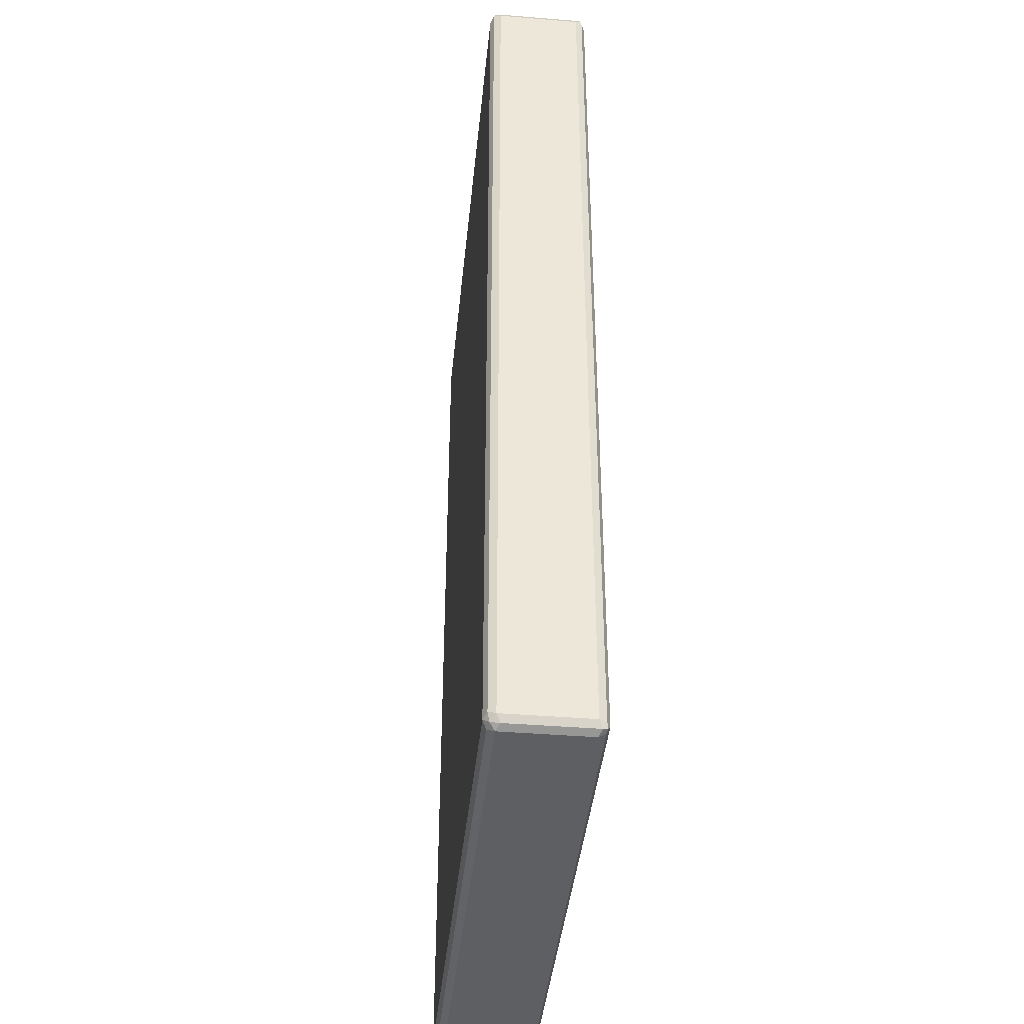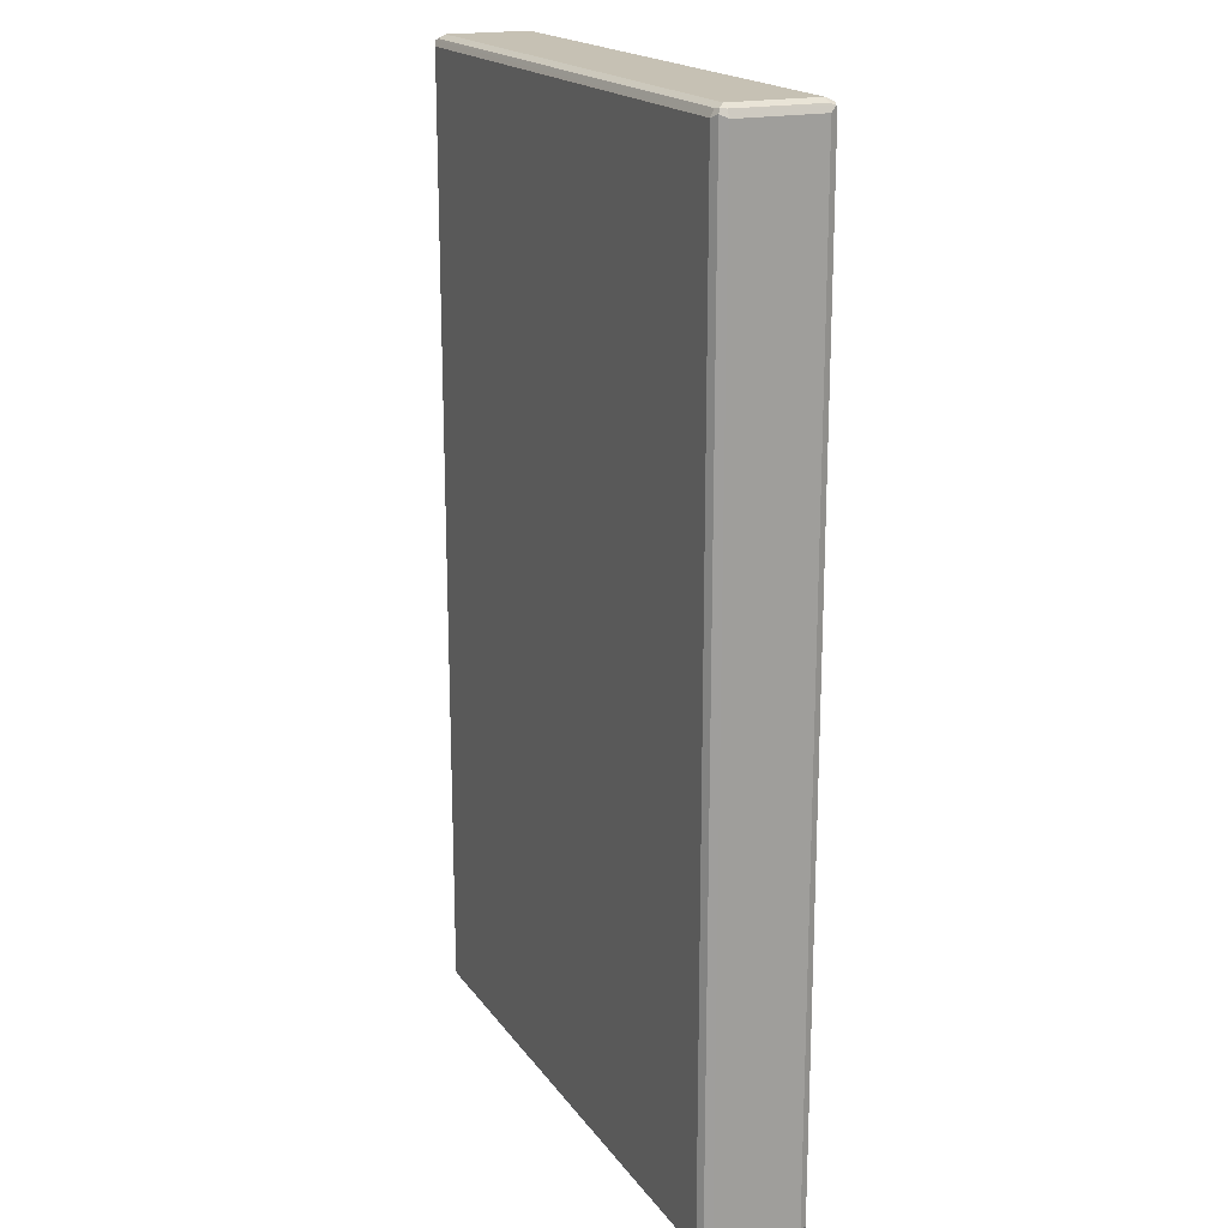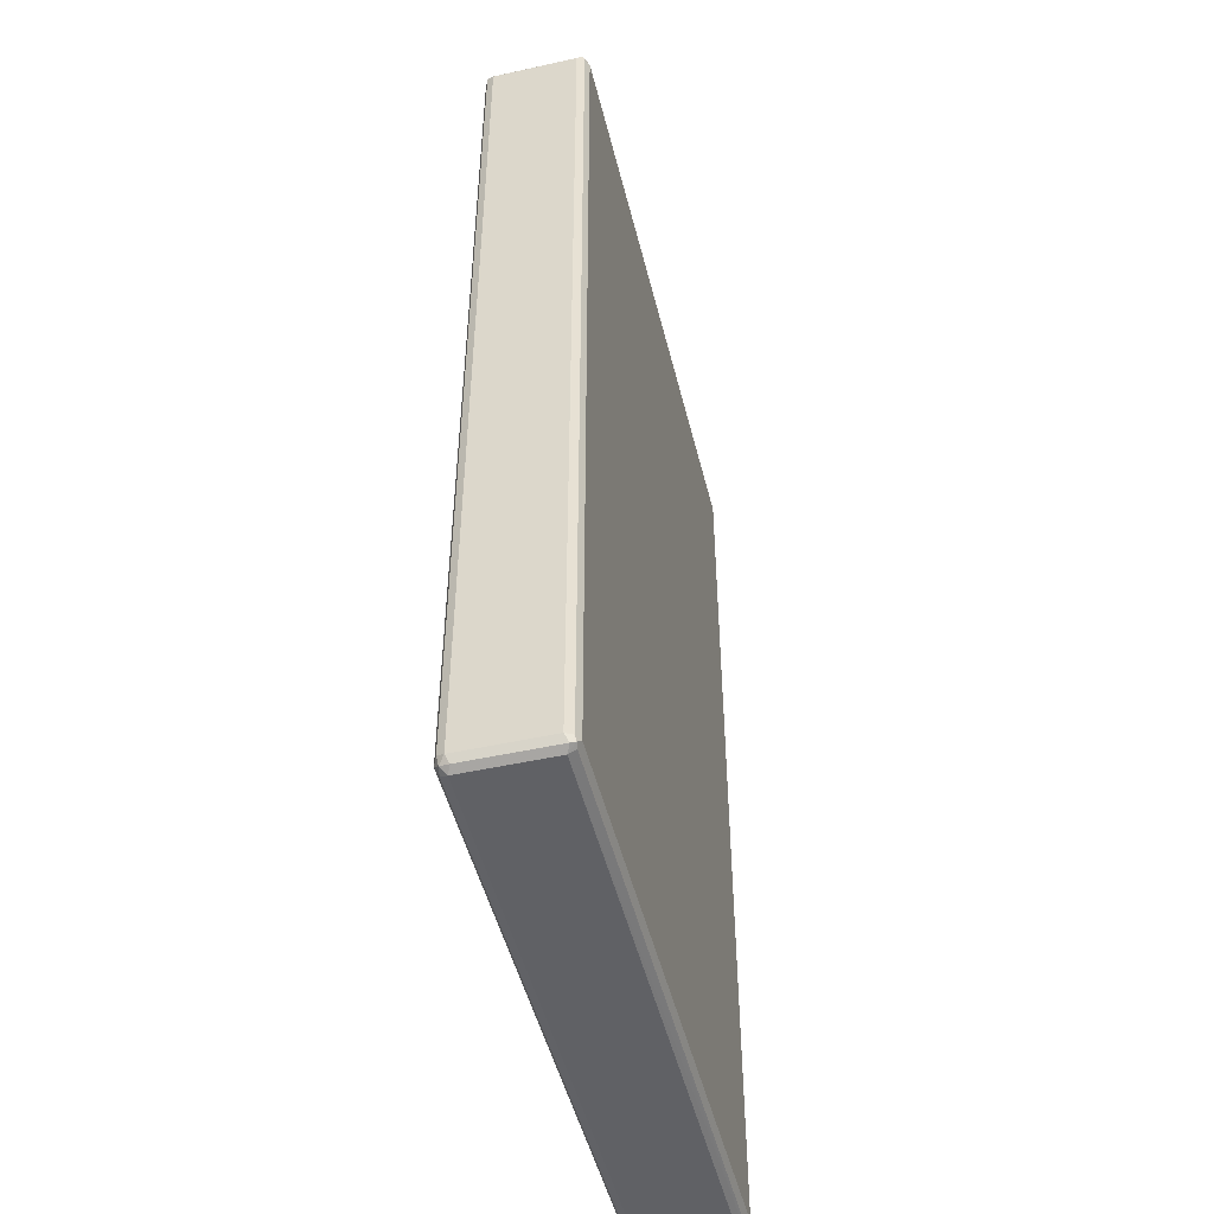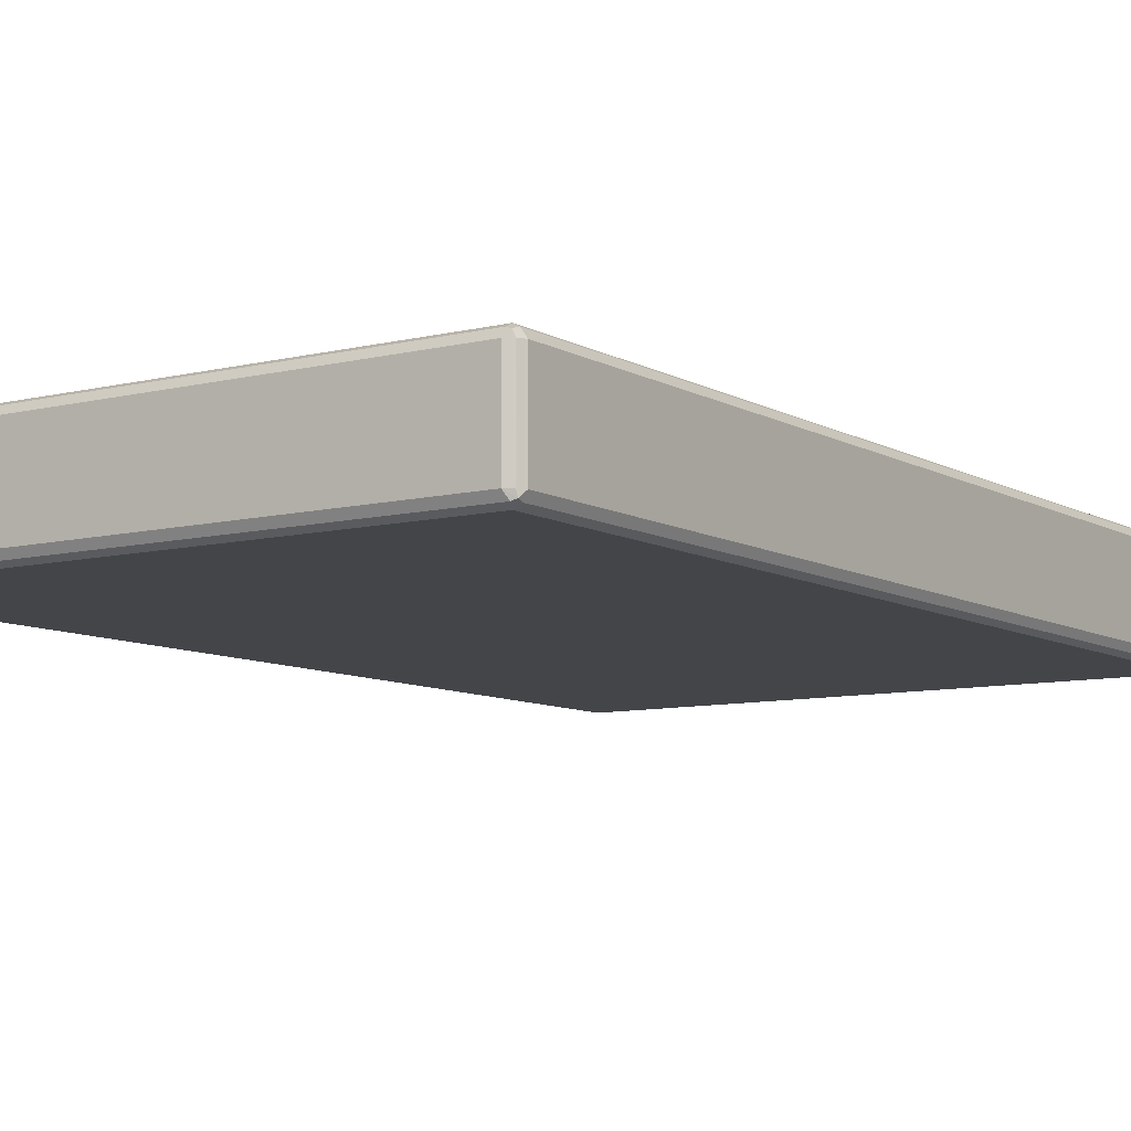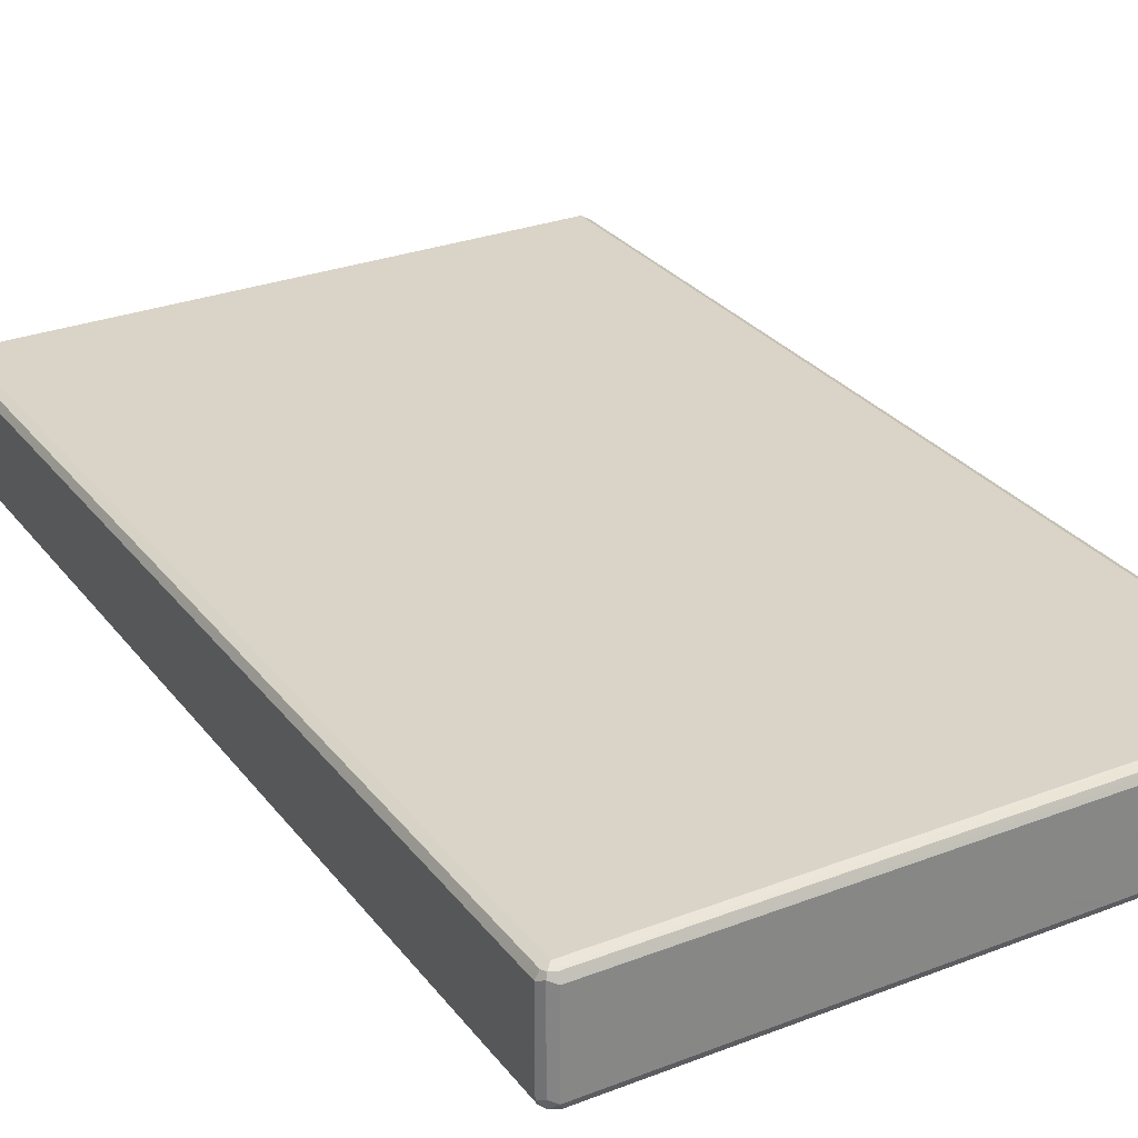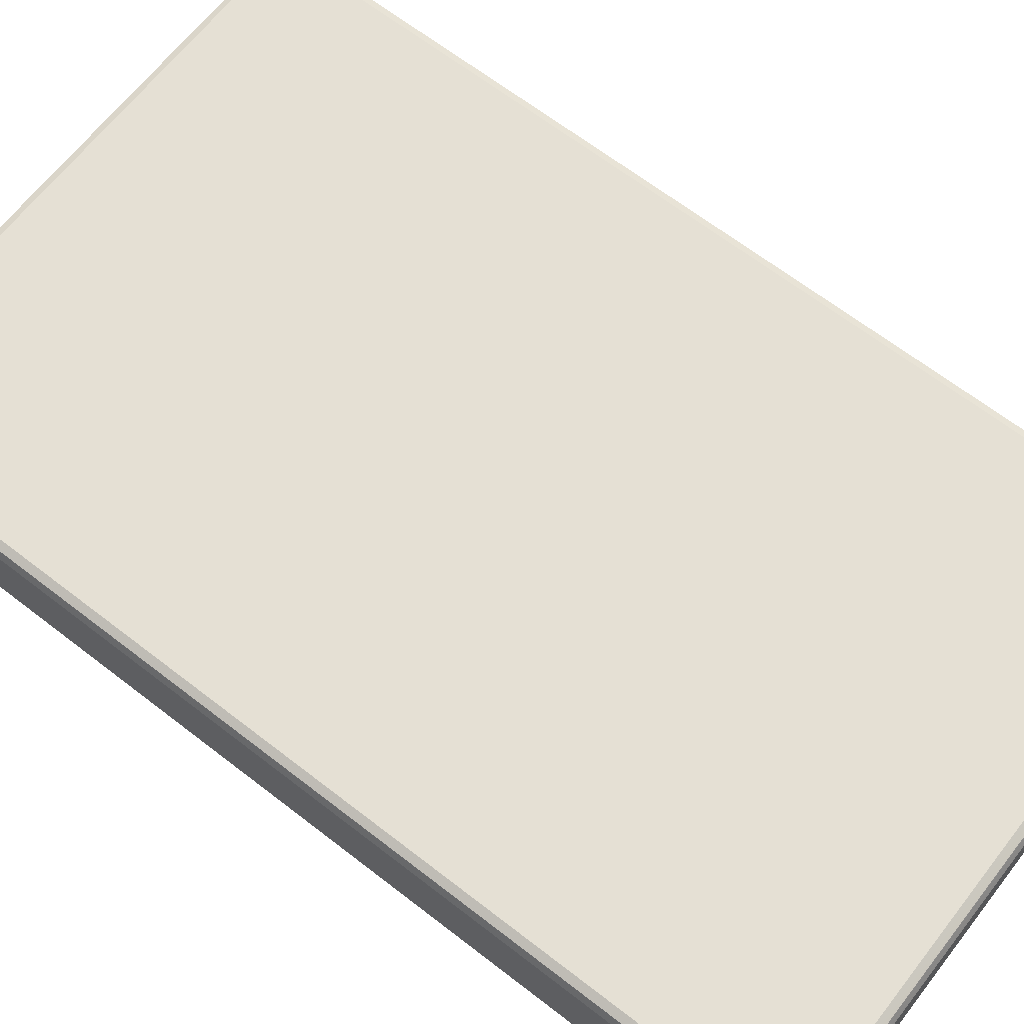
<metadata>
{"format":"obj","ext":"obj","renderer":"f3d","projection":"perspective","resolution":1024,"background":"white","views":[{"elev":-40.9,"azim":-95.7,"up":"+Y"},{"elev":18.6,"azim":-114.4,"up":"+Y"},{"elev":-49.2,"azim":-76.2,"up":"+Y"},{"elev":-8.6,"azim":34.0,"up":"+Z"},{"elev":28.7,"azim":-29.9,"up":"+Z"},{"elev":65.7,"azim":-52.1,"up":"+Z"}]}
</metadata>
<code>
v -0.5072 -0.815 -0.07245
v -0.5012 -0.809 -0.08453
v -0.4981 -0.8241 -0.08151
v -0.5012 -0.8271 -0.06641
v -0.5072 -0.815 0.07245
v -0.5072 0.815 -0.07245
v -0.489 -0.815 -0.09057
v -0.5012 0.821 -0.08453
v -0.483 -0.8271 -0.08453
v -0.489 -0.8333 -0.07245
v -0.5012 -0.8271 0.07848
v -0.5012 -0.815 0.08453
v -0.5072 0.815 0.07245
v -0.5026 0.8241 0.08151
v -0.5012 0.8271 -0.07245
v -0.4981 0.8287 -0.08151
v 0.489 -0.815 -0.09057
v -0.489 0.815 -0.09057
v 0.4951 -0.8271 -0.08453
v -0.489 -0.8333 0.07245
v 0.489 -0.8333 -0.07245
v -0.4981 -0.8241 0.08603
v -0.489 -0.815 0.09057
v -0.5012 0.815 0.08453
v -0.489 0.815 0.09057
v -0.4951 0.8271 0.08453
v -0.489 0.8333 0.07245
v -0.5012 0.8271 0.07245
v 0.489 0.8271 -0.08453
v -0.489 0.8271 -0.08453
v -0.489 0.8333 -0.07245
v 0.489 0.8333 -0.07245
v 0.5012 -0.815 -0.08453
v 0.5026 -0.8241 -0.08151
v 0.489 0.815 -0.09057
v 0.4981 0.8241 -0.08603
v 0.489 -0.8333 0.07245
v 0.4981 -0.8287 0.08151
v -0.489 -0.8271 0.08453
v 0.5012 -0.8271 -0.07245
v 0.489 -0.815 0.09057
v 0.489 -0.8271 0.08453
v 0.489 0.815 0.09057
v 0.483 0.8271 0.08453
v 0.489 0.8333 0.07245
v 0.5012 0.8271 -0.07848
v 0.5072 -0.815 -0.07245
v 0.5012 0.815 -0.08453
v 0.5072 -0.815 0.07245
v 0.5012 -0.8271 0.07245
v 0.5012 -0.821 0.08453
v 0.5012 0.809 0.08453
v 0.4981 0.8241 0.08151
v 0.5012 0.8271 0.06641
v 0.5072 0.815 -0.07245
v 0.5072 0.815 0.07245
f 1 2 3
f 32 54 46
f 32 45 54
f 32 46 36
f 29 32 36
f 29 36 30
f 27 32 31
f 27 45 32
f 26 45 27
f 26 44 45
f 25 44 26
f 25 43 44
f 23 43 25
f 23 41 43
f 22 42 41
f 22 39 42
f 22 41 23
f 21 38 37
f 21 40 38
f 21 34 40
f 20 39 22
f 20 38 39
f 20 37 38
f 19 34 21
f 33 47 34
f 18 36 35
f 33 48 55
f 34 47 49
f 49 52 51
f 49 56 52
f 47 56 49
f 47 55 56
f 46 55 48
f 46 56 55
f 46 54 56
f 45 53 54
f 44 53 45
f 43 53 44
f 43 52 53
f 41 52 43
f 41 51 52
f 38 42 39
f 38 41 42
f 38 51 41
f 38 49 51
f 38 50 49
f 38 40 50
f 36 46 48
f 35 36 48
f 34 50 40
f 34 49 50
f 33 55 47
f 18 30 36
f 17 48 33
f 17 35 48
f 7 17 19
f 6 16 8
f 6 15 16
f 6 14 15
f 6 13 14
f 5 24 13
f 5 12 24
f 5 11 12
f 4 20 11
f 4 10 20
f 3 10 4
f 3 9 10
f 3 7 9
f 2 18 7
f 2 8 18
f 2 7 3
f 1 8 2
f 1 6 8
f 1 13 6
f 1 5 13
f 1 11 5
f 1 4 11
f 1 3 4
f 7 19 9
f 7 18 35
f 7 35 17
f 8 16 18
f 17 34 19
f 17 33 34
f 16 32 29
f 16 31 32
f 16 27 31
f 16 28 27
f 16 30 18
f 16 29 30
f 15 28 16
f 14 28 15
f 14 27 28
f 52 56 53
f 14 26 27
f 14 24 25
f 13 24 14
f 12 25 24
f 12 23 25
f 12 22 23
f 11 20 22
f 11 22 12
f 10 37 20
f 10 21 37
f 9 21 10
f 9 19 21
f 14 25 26
f 53 56 54

</code>
